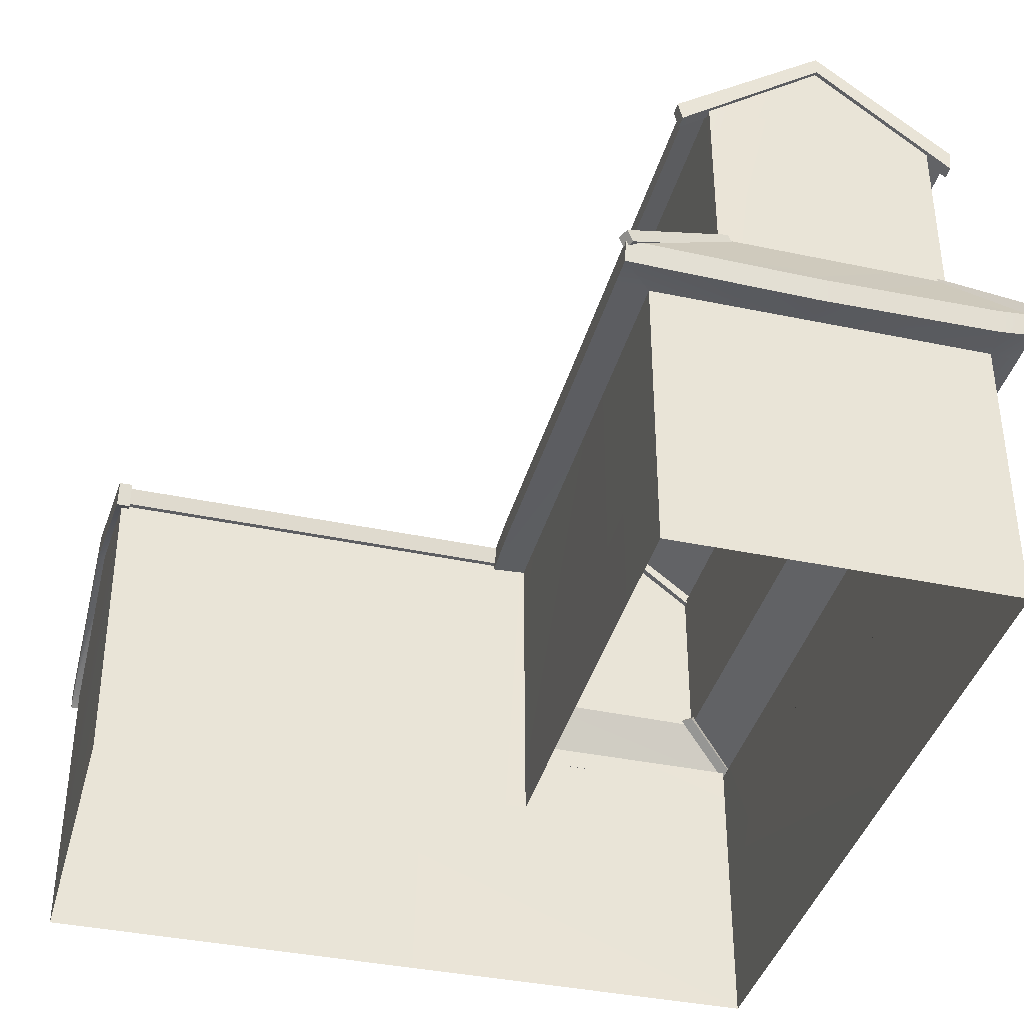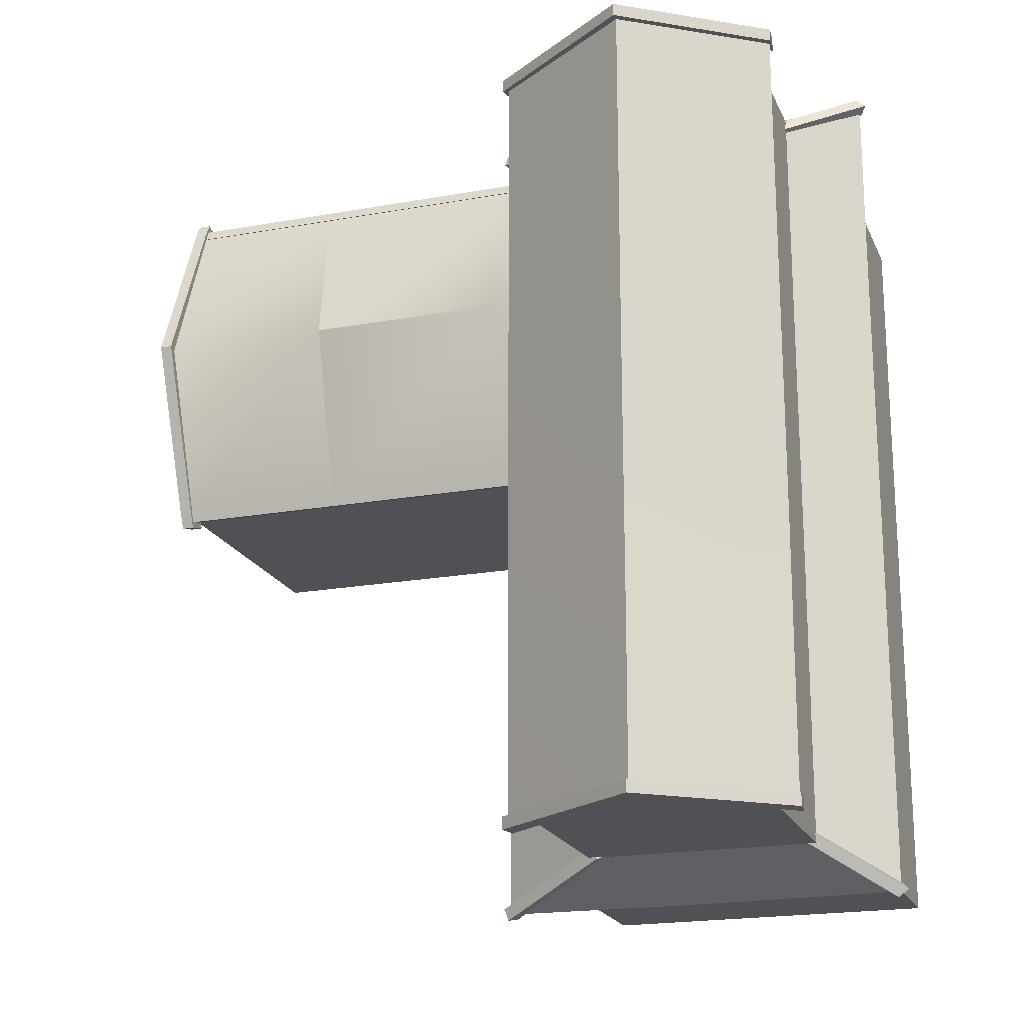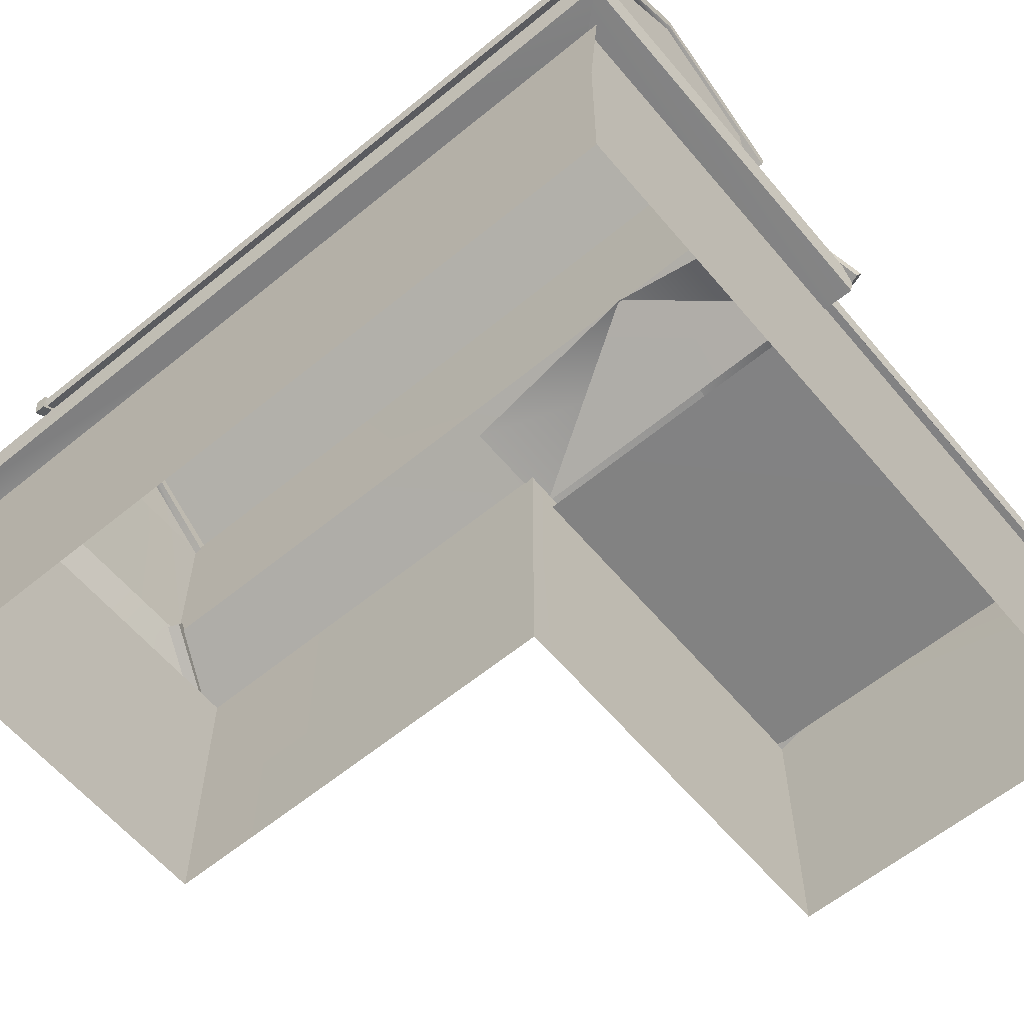
<metadata>
{"format":"obj","ext":"obj","renderer":"f3d","projection":"perspective","resolution":1024,"background":"white","views":[{"elev":-38.5,"azim":165.2,"up":"+Y"},{"elev":-19.8,"azim":-161.5,"up":"+Z"},{"elev":-60.7,"azim":-50.1,"up":"+Y"}]}
</metadata>
<code>
g Object04
v -29.18 6.037 78.79
v -29.18 6.039 94
v -33.44 2.358 94
v -33.44 2.309 78.79
v 25.53 6.164 -58.59
v 25.53 6.16 -94.16
v 31.81 1.254 -94.03
v 31.81 1.186 -58.57
v -29.13 6.068 -94.11
v -29.19 6.046 -28.97
v -33.45 1.958 -28.97
v -33.45 2.618 -94.03
v 25.51 6.164 11.41
v 31.78 1.186 11.42
v 50.37 -57.38 -58.61
v 42.5 -56.91 -58.59
v 42.5 -56.88 -94.04
v 50.37 -57.33 -94.06
v -44.62 -56.95 101.6
v -37.87 -56.94 93.94
v 49.78 -57.1 94.04
v 49.95 -56.92 101.6
v -44.53 -57.1 -93.95
v -37.87 -56.93 -94.03
v -37.87 -56.93 -28.86
v -44.53 -57.1 -28.77
v 50.48 -57.28 -2.661
v 42.54 -56.93 11.44
v -44.53 -57.07 65.82
v -37.87 -56.9 65.73
v -37.87 -56.94 93.94
v 50.22 -57.35 11.44
v 6.2 -58.43 -102.3
v 4.589 -56.91 -94.03
v -36.49 -57.8 -102.2
v 50.41 -57.38 -102.1
v 42.5 -56.88 -94.04
v -44.53 -57.1 -93.95
v -44.43 -56.88 -102.1
v -36.49 -57.8 -102.2
v -37.86 -89.48 69.7
v -37.87 -125.4 51.54
v -37.87 -125.4 93.85
v -37.85 -83.72 94
v -37.87 -51.93 -94.03
v -37.86 -83.62 -94.03
v -37.87 -51.92 -28.86
v 4.596 -125.4 -94.04
v -37.87 -125.4 -94.03
v -37.86 -83.62 -94.03
v -37.87 -51.93 -94.03
v 4.589 -51.91 -94.03
v 42.51 -125.4 -94.04
v 42.5 -51.88 -94.04
v -37.85 -83.77 73.2
v -37.86 -53.48 88.22
v -37.87 -53.28 96.76
v -37.87 -125.4 -94.03
v -37.86 -84.12 -28.97
v -37.87 -125.4 -28.87
v -37.86 -53.48 88.22
v -37.87 -53.28 96.76
v -37.85 -83.77 73.2
v -37.86 -89.48 69.7
v -37.87 -125.4 51.54
v -29.18 -37.27 78.79
v -29.18 -37.22 94
v -29.18 6.039 94
v -29.18 6.037 78.79
v 4.582 -36.8 -94.03
v -29.19 -36.96 -94.03
v -29.13 6.068 -94.11
v 4.582 6.11 -94.27
v 25.53 -36.7 -94.05
v 25.53 6.16 -94.16
v 25.53 -36.76 -58.59
v 25.53 -36.7 -94.05
v 25.53 6.16 -94.16
v 25.53 6.164 -58.59
v -29.18 -37.22 94
v 25.24 -36.67 94.03
v 25.24 6.169 94.03
v -29.18 6.039 94
v -29.19 -37.07 -83.56
v -29.19 -37.62 -28.97
v -29.19 6.046 -28.97
v -29.13 6.068 -94.11
v -29.19 -36.96 -94.03
v 25.51 -36.76 0.7277
v 25.51 6.164 11.41
v 25.51 -36.76 11.41
v 25.24 -36.67 94.03
v 25.24 6.169 94.03
v 25.53 -36.7 -94.05
v 25.53 -36.76 -58.59
v 50.37 -52.2 -58.61
v 50.37 -52.16 -94.06
v 25.51 -36.76 0.7277
v 50.48 -52.1 -2.661
v 25.24 -36.67 94.03
v -29.18 -37.22 94
v -45.98 -51.77 102.7
v 49.95 -51.49 102.7
v 6.2 -53.25 -103.5
v 4.582 -36.8 -94.03
v 25.53 -36.7 -94.05
v 50.41 -52.21 -103.4
v -36.49 -52.62 -103.5
v -45.78 -51.7 -103.3
v -29.19 -36.96 -94.03
v 50.41 -52.21 -103.4
v -29.18 -37.22 94
v -29.18 -37.27 78.79
v -45.88 -51.9 65.82
v -45.98 -51.77 102.7
v -29.19 -37.62 -28.97
v -29.19 -37.07 -83.56
v -45.88 -51.93 -93.95
v -45.88 -51.92 -28.77
v -45.78 -51.7 -103.3
v -29.19 -36.96 -94.03
v -34.35 4.38 78.79
v -34.35 4.43 94
v -2.699 28.12 94.03
v -2.622 28.05 11.84
v 32.32 3.863 -58.57
v 32.32 3.931 -94.03
v -2.619 28.2 -94.03
v -2.613 27.87 -57.97
v -34.36 4.689 -94.03
v -34.36 4.03 -28.97
v -2.613 27.87 -57.97
v -2.619 28.2 -94.03
v 32.3 3.863 11.42
v -2.622 28.05 11.84
v 32.03 3.959 93.38
v -2.699 28.12 94.03
v -29.18 6.039 94
v 25.24 6.169 94.03
v -2.699 28.12 94.03
v 4.582 6.11 -94.27
v -29.13 6.068 -94.11
v -2.619 28.2 -94.03
v 25.53 6.16 -94.16
v 50.37 -57.38 -58.61
v 50.37 -57.33 -94.06
v 50.37 -52.2 -58.61
v 50.37 -52.16 -94.06
v 50.48 -57.28 -2.661
v 50.48 -52.1 -2.661
v -44.62 -56.95 101.6
v 49.95 -56.92 101.6
v 49.95 -51.49 102.7
v -45.98 -51.77 102.7
v 6.2 -58.43 -102.3
v -36.49 -57.8 -102.2
v 6.2 -53.25 -103.5
v -36.49 -52.62 -103.5
v 50.41 -57.38 -102.1
v 50.41 -52.21 -103.4
v 50.41 -57.38 -102.1
v 50.41 -52.21 -103.4
v -44.43 -56.88 -102.1
v -45.78 -51.7 -103.3
v -44.53 -57.07 65.82
v -44.62 -56.95 101.6
v -45.98 -51.77 102.7
v -45.88 -51.9 65.82
v -44.53 -57.1 -93.95
v -44.53 -57.1 -28.77
v -45.88 -51.92 -28.77
v -45.88 -51.93 -93.95
v -44.43 -56.88 -102.1
v -45.78 -51.7 -103.3
v -33.44 2.309 78.79
v -33.44 2.358 94
v -34.35 4.43 94
v -34.35 4.38 78.79
v 31.81 1.186 -58.57
v 31.81 1.254 -94.03
v 32.32 3.931 -94.03
v 32.32 3.863 -58.57
v -33.45 2.618 -94.03
v -33.45 1.958 -28.97
v -34.36 4.03 -28.97
v -34.36 4.689 -94.03
v 31.78 1.186 11.42
v 32.3 3.863 11.42
v 23.29 -35.4 -94.55
v 24.35 -35.4 -91.74
v 51.64 -50.91 -102.2
v 50.59 -50.91 -105
v 24.35 -35.4 -91.74
v 22.93 -37.99 -91.21
v 50.23 -53.5 -101.7
v 51.64 -50.91 -102.2
v 22.93 -37.99 -91.21
v 21.88 -37.99 -94.02
v 49.17 -53.5 -104.5
v 50.23 -53.5 -101.7
v 21.88 -37.99 -94.02
v 23.29 -35.4 -94.55
v 50.59 -50.91 -105
v 49.17 -53.5 -104.5
v 22.93 -37.99 -91.21
v 23.29 -35.4 -94.55
v 21.88 -37.99 -94.02
v 24.35 -35.4 -91.74
v 50.23 -53.5 -101.7
v 49.17 -53.5 -104.5
v 50.59 -50.91 -105
v 51.64 -50.91 -102.2
v -29.3 -36 -91.96
v -27.01 -36 -93.9
v -45.39 -50.75 -105.2
v -47.67 -50.75 -103.2
v -27.01 -36 -93.9
v -25.52 -37.92 -92.15
v -43.89 -52.66 -103.4
v -45.39 -50.75 -105.2
v -25.52 -37.92 -92.15
v -27.8 -37.92 -90.2
v -46.17 -52.66 -101.5
v -43.89 -52.66 -103.4
v -27.8 -37.92 -90.2
v -29.3 -36 -91.96
v -47.67 -50.75 -103.2
v -46.17 -52.66 -101.5
v -25.52 -37.92 -92.15
v -29.3 -36 -91.96
v -27.8 -37.92 -90.2
v -27.01 -36 -93.9
v -43.89 -52.66 -103.4
v -46.17 -52.66 -101.5
v -47.67 -50.75 -103.2
v -45.39 -50.75 -105.2
v -34.89 5.803 -95.04
v -34.89 5.803 -92.04
v -2.619 30.06 -92.06
v -2.622 30.06 -95.06
v -34.89 5.803 -92.04
v -34.38 0.8298 -92.04
v -2.496 25.7 -92.06
v -2.619 30.06 -92.06
v -34.38 0.8298 -92.04
v -34.38 0.8298 -95.04
v -2.498 25.7 -95.06
v -2.496 25.7 -92.06
v -34.38 0.8298 -95.04
v -34.89 5.803 -95.04
v -2.622 30.06 -95.06
v -2.498 25.7 -95.06
v -2.622 30.06 -95.06
v -2.619 30.06 -92.06
v 33.61 4.229 -92.13
v 33.61 4.229 -95.13
v 32.62 -0.2152 -92.13
v 33.61 4.229 -92.13
v 32.61 -0.2153 -95.13
v 32.62 -0.2152 -92.13
v -2.498 25.7 -95.06
v -2.622 30.06 -95.06
v 33.61 4.229 -95.13
v 32.61 -0.2153 -95.13
v -34.38 0.8298 -92.04
v -34.89 5.803 -95.04
v -34.38 0.8298 -95.04
v -34.89 5.803 -92.04
v 32.62 -0.2152 -92.13
v 32.61 -0.2153 -95.13
v 33.61 4.229 -95.13
v 33.61 4.229 -92.13
v 23.29 -35.4 94.33
v 51.64 -50.91 102
v 24.35 -35.4 91.52
v 50.59 -50.91 104.8
v 24.35 -35.4 91.52
v 50.23 -53.5 101.5
v 22.93 -37.99 90.99
v 51.64 -50.91 102
v 22.93 -37.99 90.99
v 49.17 -53.5 104.3
v 21.88 -37.99 93.8
v 50.23 -53.5 101.5
v 21.88 -37.99 93.8
v 50.59 -50.91 104.8
v 23.29 -35.4 94.33
v 49.17 -53.5 104.3
v 22.93 -37.99 90.99
v 21.88 -37.99 93.8
v 23.29 -35.4 94.33
v 24.35 -35.4 91.52
v 50.23 -53.5 101.5
v 50.59 -50.91 104.8
v 49.17 -53.5 104.3
v 51.64 -50.91 102
v -34.91 5.814 92.64
v -34.9 5.814 95.64
v -2.619 30.06 94.96
v -2.622 30.06 91.96
v -34.9 5.814 95.64
v -34.36 0.9798 95.64
v -2.496 25.7 94.96
v -2.619 30.06 94.96
v -34.36 0.9798 95.64
v -34.36 0.9798 92.64
v -2.498 25.7 91.96
v -2.496 25.7 94.96
v -34.36 0.9798 92.64
v -34.91 5.814 92.64
v -2.622 30.06 91.96
v -2.498 25.7 91.96
v -2.622 30.06 91.96
v -2.619 30.06 94.96
v 33.63 4.219 94.88
v 33.63 4.219 91.88
v -2.619 30.06 94.96
v -2.496 25.7 94.96
v 32.61 -0.1809 94.85
v 33.63 4.219 94.88
v 32.67 -0.2051 91.89
v 32.61 -0.1809 94.85
v 33.63 4.219 91.88
v 32.67 -0.2051 91.89
v -34.36 0.9798 95.64
v -34.91 5.814 92.64
v -34.36 0.9798 92.64
v -34.9 5.814 95.64
v 32.61 -0.1809 94.85
v 32.67 -0.2051 91.89
v 33.63 4.219 91.88
v 33.63 4.219 94.88
v -29.3 -36 91.39
v -45.39 -50.75 104.6
v -27.01 -36 93.33
v -47.67 -50.75 102.7
v -27.01 -36 93.33
v -43.89 -52.66 102.8
v -25.52 -37.92 91.58
v -45.39 -50.75 104.6
v -25.52 -37.92 91.58
v -46.17 -52.66 100.9
v -27.8 -37.92 89.63
v -43.89 -52.66 102.8
v -27.8 -37.92 89.63
v -47.67 -50.75 102.7
v -29.3 -36 91.39
v -46.17 -52.66 100.9
v -25.52 -37.92 91.58
v -27.8 -37.92 89.63
v -29.3 -36 91.39
v -27.01 -36 93.33
v -43.89 -52.66 102.8
v -47.67 -50.75 102.7
v -46.17 -52.66 100.9
v -45.39 -50.75 104.6
v 143.4 -36.38 53.36
v 99.27 -36.4 53.37
v 104 -53.3 96.85
v 143 -53.31 96.84
v 143.4 -52.29 9.036
v 100.5 -52.39 9.059
v 49.98 -56.1 95.95
v 93.61 -56.03 95.95
v 96.17 -53.29 96.86
v 49.78 -53.27 96.87
v 141.9 -56.09 10.24
v 50.18 -56.29 10.29
v 50.19 -52.49 9.085
v 143.4 -52.29 9.036
v 144.6 -52.31 7.505
v 141.6 -52.31 7.502
v 141.6 -50.19 12.35
v 144.6 -50.16 12.41
v 141.6 -52.31 7.502
v 141.6 -57.67 9.068
v 141.6 -55.62 13.8
v 141.6 -50.19 12.35
v 141.6 -57.67 9.068
v 144.6 -57.67 9.07
v 144.6 -55.59 13.86
v 141.6 -55.62 13.8
v 144.6 -57.67 9.07
v 144.6 -52.31 7.505
v 144.6 -50.16 12.41
v 144.6 -55.59 13.86
v 141.8 -34.34 53.84
v 144.9 -34.35 53.84
v 141.9 -40.41 53.85
v 141.8 -34.34 53.84
v 144.9 -40.43 53.85
v 141.9 -40.41 53.85
v 144.9 -34.35 53.84
v 144.9 -40.43 53.85
v 144.9 -34.35 53.84
v 141.8 -34.34 53.84
v 141.6 -51.87 95.64
v 144.6 -51.85 95.59
v 141.8 -34.34 53.84
v 141.9 -40.41 53.85
v 141.6 -56.88 94.28
v 141.6 -51.87 95.64
v 144.6 -56.86 94.23
v 141.6 -56.88 94.28
v 144.9 -40.43 53.85
v 144.6 -51.85 95.59
v 144.6 -56.86 94.23
v 141.6 -53.69 99.07
v 144.6 -53.7 99.08
v 141.6 -51.87 95.64
v 141.6 -58.68 97.66
v 141.6 -53.69 99.07
v 144.6 -58.68 97.67
v 141.6 -58.68 97.66
v 144.6 -53.7 99.08
v 144.6 -58.68 97.67
v 141.6 -57.67 9.068
v 144.6 -52.31 7.505
v 144.6 -57.67 9.07
v 141.6 -52.31 7.502
v 141.6 -58.68 97.66
v 144.6 -58.68 97.67
v 144.6 -53.7 99.08
v 141.6 -53.69 99.07
v 142 -56.02 95.92
v 143 -53.31 96.84
v 100.5 -52.39 9.059
v 50.19 -52.49 9.085
v 49.98 -36.46 53.4
v 99.27 -36.4 53.37
v 99.27 -36.4 53.37
v 49.78 -53.27 96.87
v 104 -53.3 96.85
v 25.29 -52.49 9.085
v 25.09 -36.46 53.4
v 24.89 -53.27 96.87
v 142 -56.02 95.92
v 49.98 -56.1 95.95
v 50.18 -56.29 10.29
v 141.9 -56.09 10.24
v 25.24 6.169 94.03
v 31.43 1.303 94.26
v 31.43 1.303 94.26
v 32.03 3.959 93.38
v 42.51 -125.4 -58.6
v 42.51 -125.4 -94.04
v 42.5 -51.88 -94.04
v 42.5 -51.9 -58.59
v 42.25 -125.4 11.48
v 42.5 -51.9 -58.59
v 42.54 -51.93 11.44
v 50.3 -125.4 94.02
v 143.1 -125.4 94.02
v 143 -81.94 94.02
v 49.78 -51.93 94.04
v 49.27 -82.58 94.02
v 96.17 -51.95 94.03
v -37.87 -51.94 93.94
v -37.85 -83.72 94
v 143 -125.4 11.4
v 49.78 -125.4 11.51
v 50.19 -52.12 11.43
v 100.5 -52.01 11.4
v 143.4 -51.92 11.38
v 143.1 -125.4 94.02
v 143 -125.4 11.4
v 143.4 -51.92 11.38
v 143 -51.97 94.02
v 143 -81.94 94.02
v 49.27 -82.58 94.02
v -37.87 -125.4 93.85
v 50.3 -125.4 94.02
v 143 -51.97 94.02
v 42.25 -125.4 11.48
v 42.54 -51.93 11.44
v 143.4 -36.38 53.36
v 50.19 -52.12 11.43
v 25.51 -36.76 11.41
v 25.24 -36.67 94.03
v 49.78 -51.93 94.04
v 50.19 -52.12 11.43
v 49.95 -51.49 102.7
v 50.22 -57.35 11.44
v 50.19 -52.12 11.43
v 49.95 -56.92 101.6
v 49.78 -57.1 94.04
v 49.78 -51.93 94.04
v 49.95 -51.49 102.7
f 3 1 2
f 1 3 4
f 7 5 6
f 5 7 8
f 11 9 10
f 9 11 12
f 8 13 5
f 13 8 14
f 4 10 1
f 10 4 11
f 17 15 16
f 15 17 18
f 21 19 20
f 19 21 22
f 25 23 24
f 23 25 26
f 16 27 28
f 27 16 15
f 31 29 30
f 29 31 19
f 30 26 25
f 26 30 29
f 27 32 28
f 24 33 34
f 33 24 35
f 34 36 37
f 36 34 33
f 36 18 17
f 39 24 38
f 24 39 40
f 439 437 438
f 437 439 440
f 14 441 13
f 441 14 442
f 43 41 42
f 41 43 44
f 47 45 46
f 44 55 41
f 44 56 55
f 56 44 57
f 59 46 58
f 47 46 59
f 59 58 60
f 62 59 61
f 59 62 47
f 61 59 63
f 63 60 64
f 60 63 59
f 64 60 65
f 447 445 446
f 445 447 448
f 450 449 445
f 449 450 451
f 454 452 453
f 457 455 456
f 455 458 459
f 462 460 461
f 460 463 464
f 455 459 470
f 470 471 472
f 473 456 454
f 454 456 452
f 470 459 471
f 475 461 474
f 461 475 462
f 473 457 456
f 460 462 463
f 50 48 49
f 51 48 50
f 52 48 51
f 52 53 48
f 53 52 54
f 467 465 466
f 469 467 468
f 469 465 467
f 476 468 467
f 68 66 67
f 66 68 69
f 72 70 71
f 70 72 73
f 73 74 70
f 74 73 75
f 78 76 77
f 76 78 79
f 82 80 81
f 80 82 83
f 86 84 85
f 88 86 87
f 88 84 86
f 79 89 76
f 91 79 90
f 91 89 79
f 69 85 66
f 85 69 86
f 90 92 91
f 92 90 93
f 96 94 95
f 94 96 97
f 99 95 98
f 95 99 96
f 102 100 101
f 100 102 103
f 106 104 105
f 104 106 107
f 110 108 109
f 110 104 108
f 104 110 105
f 111 94 97
f 114 112 113
f 112 114 115
f 118 116 117
f 116 118 119
f 119 113 116
f 113 119 114
f 117 120 118
f 120 117 121
f 124 122 123
f 122 124 125
f 128 126 127
f 126 128 129
f 132 130 131
f 130 132 133
f 129 134 126
f 134 129 135
f 125 131 122
f 131 125 132
f 135 136 134
f 136 135 137
f 359 357 358
f 357 359 360
f 361 358 357
f 358 361 362
f 429 427 428
f 427 429 430
f 432 431 429
f 431 432 433
f 429 434 435
f 434 429 428
f 432 435 436
f 435 432 429
f 98 477 99
f 477 98 478
f 480 478 479
f 478 480 481
f 482 480 479
f 140 138 139
f 143 141 142
f 143 144 141
f 191 189 190
f 189 191 192
f 195 193 194
f 193 195 196
f 199 197 198
f 197 199 200
f 203 201 202
f 201 203 204
f 207 205 206
f 205 208 206
f 211 209 210
f 211 212 209
f 215 213 214
f 213 215 216
f 219 217 218
f 217 219 220
f 223 221 222
f 221 223 224
f 227 225 226
f 225 227 228
f 231 229 230
f 229 232 230
f 235 233 234
f 235 236 233
f 239 237 238
f 237 239 240
f 243 241 242
f 241 243 244
f 247 245 246
f 245 247 248
f 251 249 250
f 249 251 252
f 255 253 254
f 253 255 256
f 257 244 243
f 244 257 258
f 259 248 247
f 248 259 260
f 263 261 262
f 261 263 264
f 267 265 266
f 265 268 266
f 271 269 270
f 271 272 269
f 275 273 274
f 276 274 273
f 279 277 278
f 280 278 277
f 283 281 282
f 284 282 281
f 287 285 286
f 288 286 285
f 291 289 290
f 291 292 289
f 295 293 294
f 293 296 294
f 299 297 298
f 297 299 300
f 303 301 302
f 301 303 304
f 307 305 306
f 305 307 308
f 311 309 310
f 309 311 312
f 315 313 314
f 313 315 316
f 319 317 318
f 317 319 320
f 321 308 307
f 308 321 322
f 323 312 311
f 312 323 324
f 327 325 326
f 325 328 326
f 331 329 330
f 331 332 329
f 335 333 334
f 336 334 333
f 339 337 338
f 340 338 337
f 343 341 342
f 344 342 341
f 347 345 346
f 348 346 345
f 351 349 350
f 351 352 349
f 355 353 354
f 353 356 354
f 373 371 372
f 371 373 374
f 377 375 376
f 375 377 378
f 381 379 380
f 379 381 382
f 385 383 384
f 383 385 386
f 387 374 373
f 374 387 388
f 389 378 377
f 378 389 390
f 391 382 381
f 382 391 392
f 393 386 385
f 386 393 394
f 397 395 396
f 395 397 398
f 401 399 400
f 399 401 402
f 403 392 391
f 392 403 404
f 406 405 393
f 405 406 407
f 408 398 397
f 398 408 409
f 411 410 401
f 410 411 412
f 413 404 403
f 404 413 414
f 415 407 406
f 407 415 416
f 419 417 418
f 417 420 418
f 423 421 422
f 423 424 421
f 147 145 146
f 146 148 147
f 147 149 145
f 149 147 150
f 153 151 152
f 151 153 154
f 157 155 156
f 156 158 157
f 148 146 159
f 159 160 148
f 157 161 155
f 161 157 162
f 164 156 163
f 156 164 158
f 167 165 166
f 165 167 168
f 171 169 170
f 169 171 172
f 168 170 165
f 170 168 171
f 172 173 169
f 173 172 174
f 177 175 176
f 175 177 178
f 181 179 180
f 179 181 182
f 185 183 184
f 183 185 186
f 182 187 179
f 187 182 188
f 178 184 175
f 184 178 185
f 365 363 364
f 363 365 366
f 369 367 368
f 367 369 370
f 426 364 425
f 364 426 365
f 188 443 187
f 443 188 444
f 150 483 149
f 483 150 484
f 487 485 486
f 485 487 488

</code>
